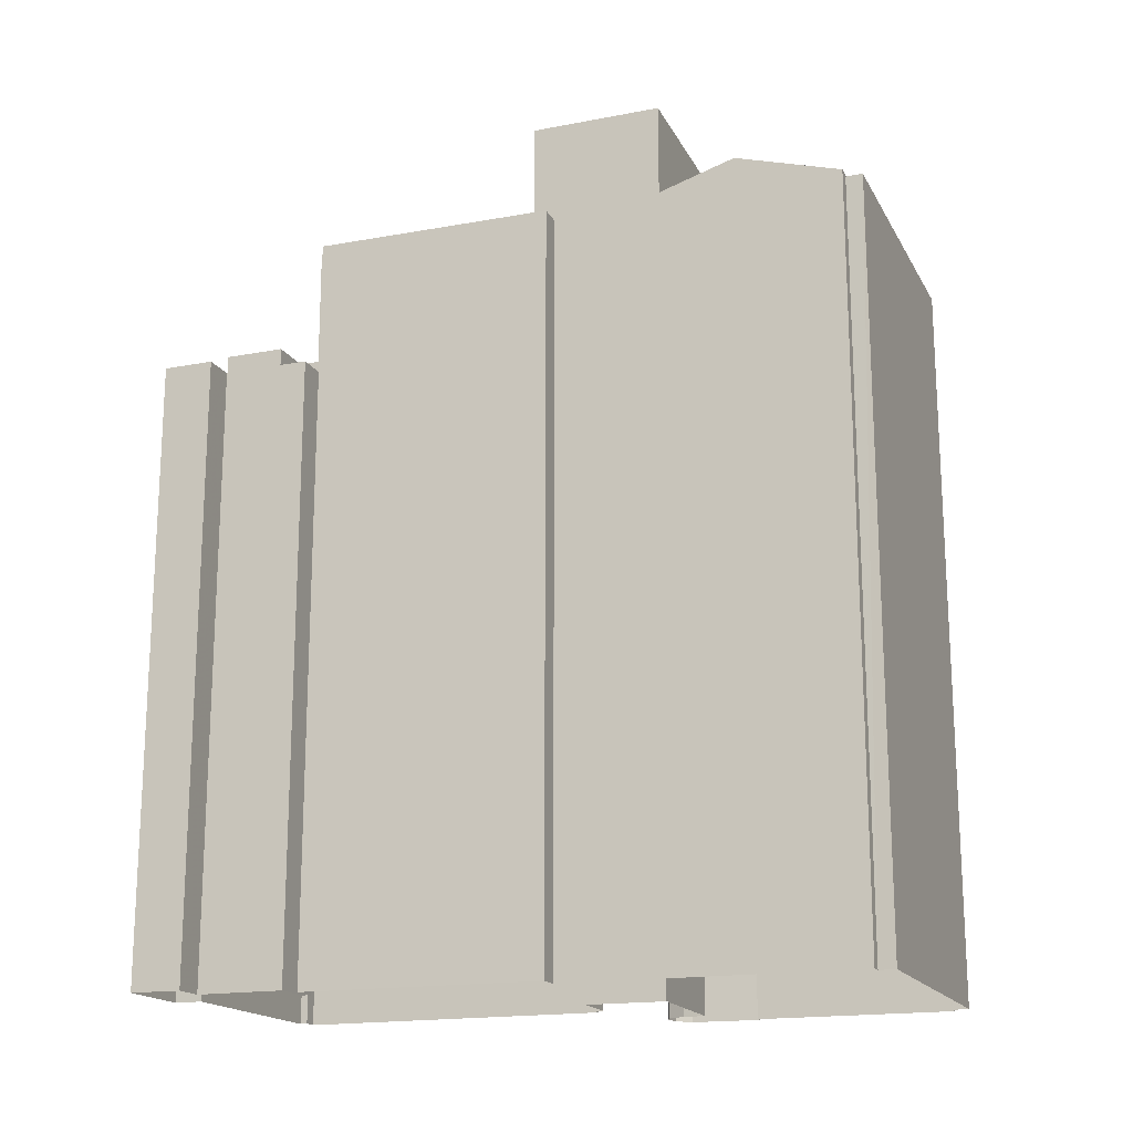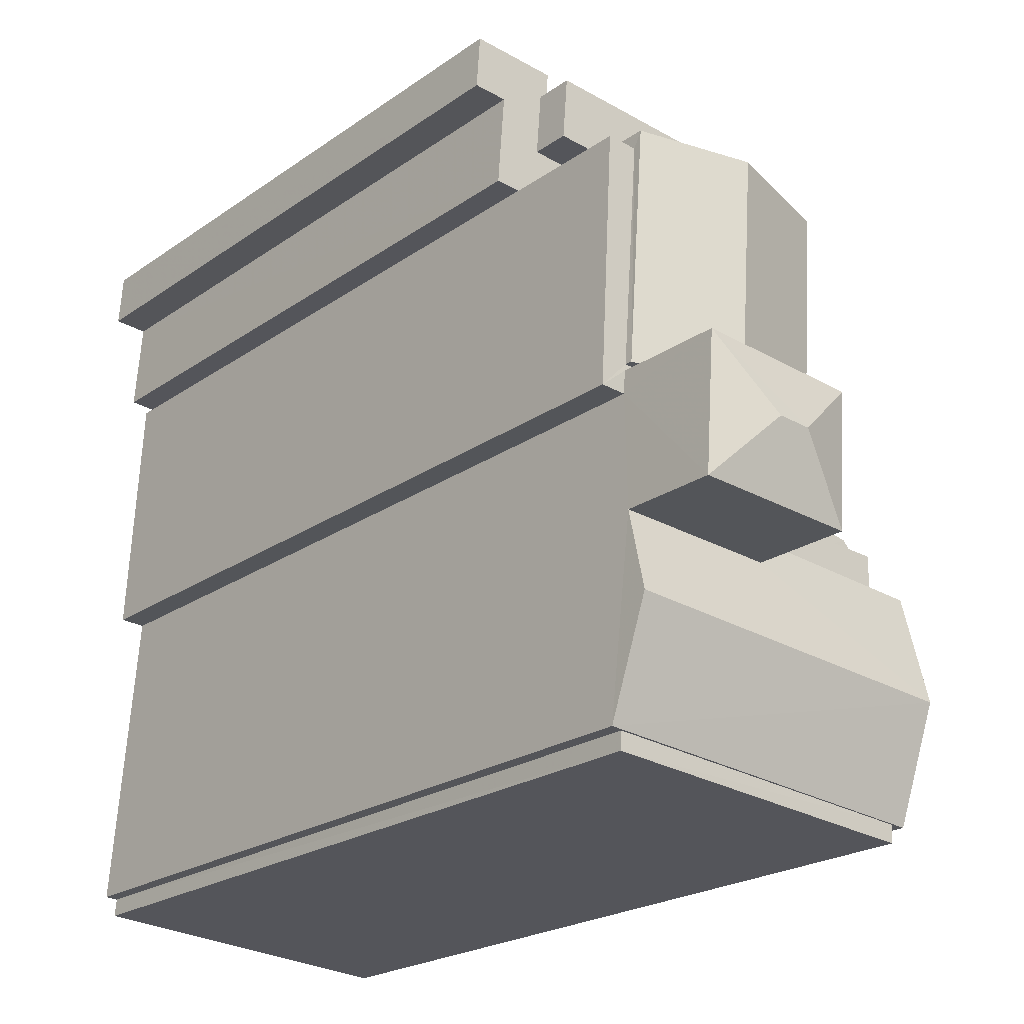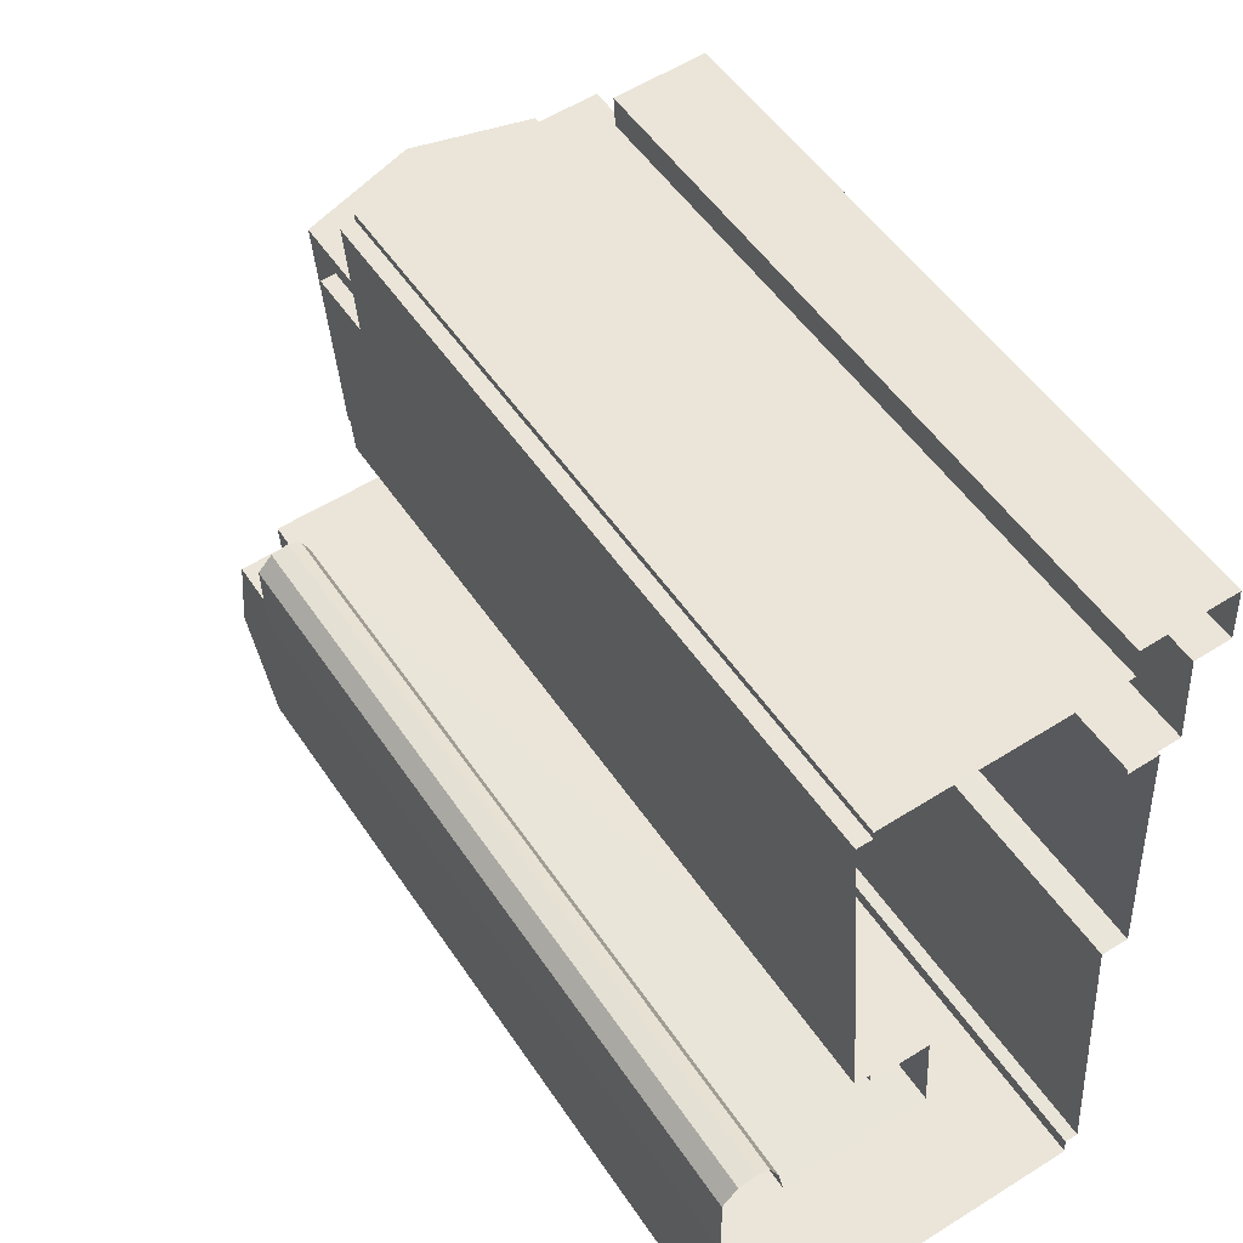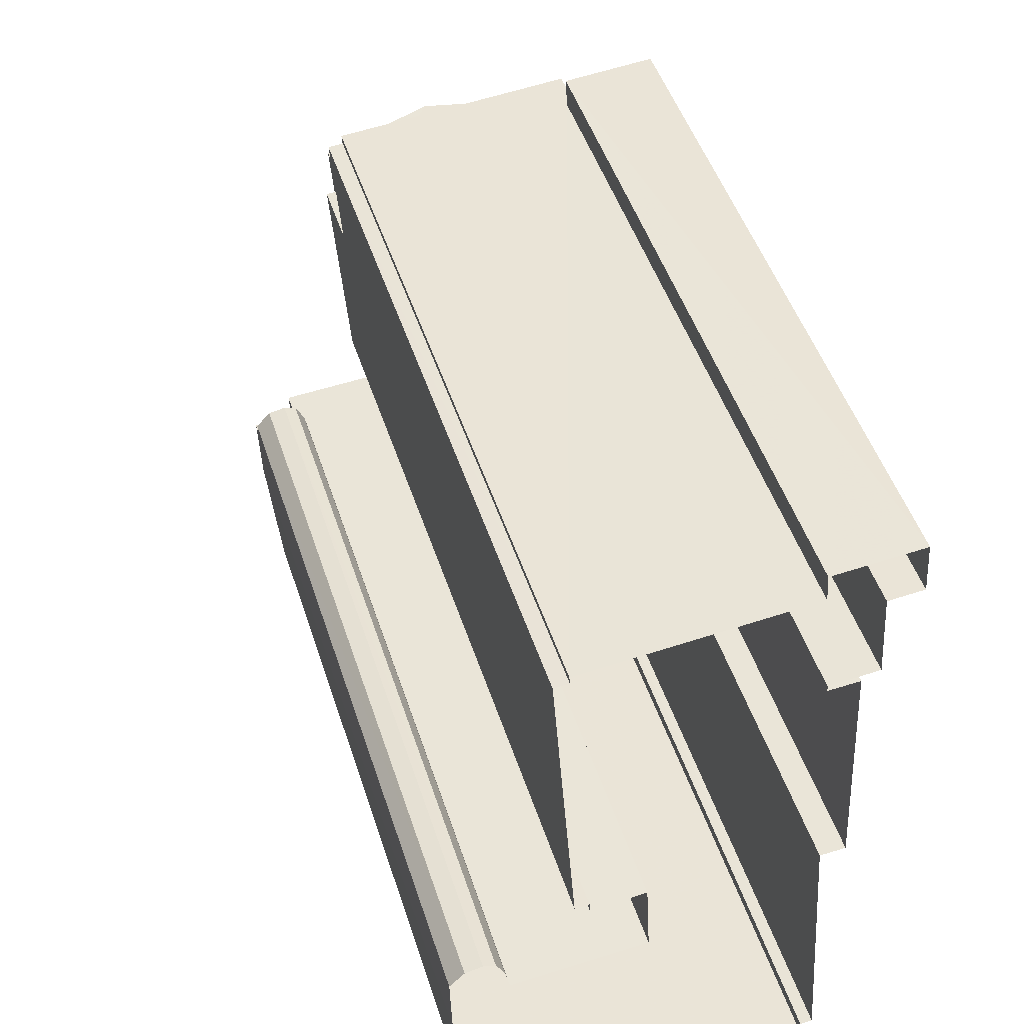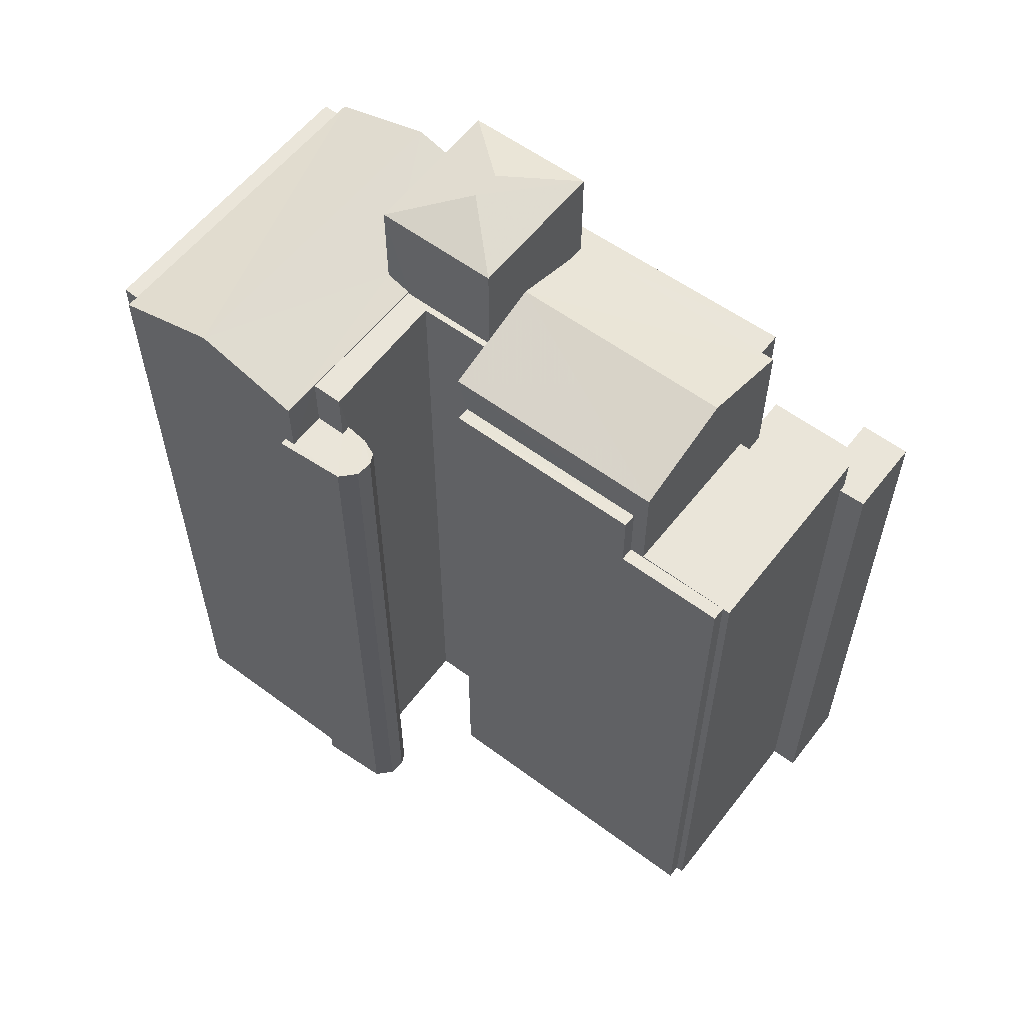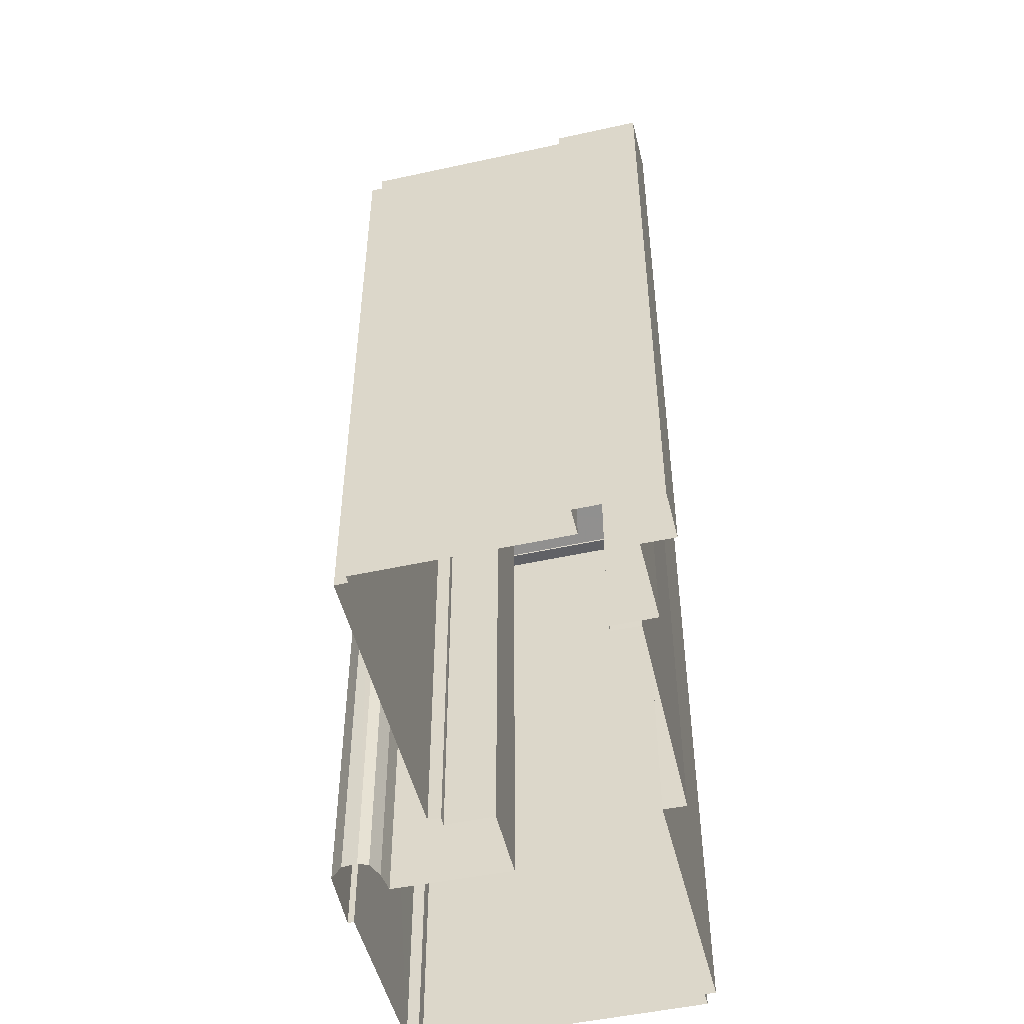
<metadata>
{"format":"obj","ext":"obj","renderer":"f3d","projection":"perspective","resolution":1024,"background":"white","views":[{"elev":-17.5,"azim":-73.5,"up":"+Z"},{"elev":-22.2,"azim":-39.9,"up":"+Y"},{"elev":51.3,"azim":147.4,"up":"+Y"},{"elev":48.2,"azim":162.4,"up":"+Y"},{"elev":58.2,"azim":123.4,"up":"+Z"},{"elev":-50.0,"azim":-170.6,"up":"+Z"}]}
</metadata>
<code>
v -3.717e+05 -1.038e+05 32.78
v -3.717e+05 -1.038e+05 32.78
v -3.717e+05 -1.037e+05 32.77
v -3.717e+05 -1.038e+05 32.78
v -3.717e+05 -1.038e+05 32.78
v -3.717e+05 -1.038e+05 32.78
v -3.717e+05 -1.037e+05 32.77
v -3.717e+05 -1.037e+05 32.77
v -3.717e+05 -1.037e+05 32.77
v -3.717e+05 -1.038e+05 32.78
v -3.717e+05 -1.037e+05 32.78
v -3.717e+05 -1.037e+05 32.77
v -3.717e+05 -1.037e+05 32.77
v -3.717e+05 -1.037e+05 32.77
v -3.717e+05 -1.037e+05 32.78
v -3.717e+05 -1.037e+05 32.78
v -3.717e+05 -1.037e+05 32.77
v -3.717e+05 -1.037e+05 32.77
v -3.717e+05 -1.037e+05 32.77
v -3.717e+05 -1.037e+05 32.77
v -3.717e+05 -1.037e+05 32.77
v -3.717e+05 -1.037e+05 32.78
v -3.717e+05 -1.037e+05 32.78
v -3.717e+05 -1.037e+05 32.77
v -3.717e+05 -1.037e+05 32.77
v -3.717e+05 -1.037e+05 32.77
v -3.717e+05 -1.037e+05 32.78
v -3.717e+05 -1.037e+05 32.78
v -3.717e+05 -1.037e+05 32.78
v -3.717e+05 -1.037e+05 32.77
v -3.717e+05 -1.037e+05 32.77
v -3.717e+05 -1.037e+05 32.77
v -3.717e+05 -1.037e+05 32.77
v -3.717e+05 -1.037e+05 83.41
v -3.717e+05 -1.037e+05 82.33
v -3.717e+05 -1.037e+05 82.33
v -3.717e+05 -1.037e+05 68.69
v -3.717e+05 -1.037e+05 68.69
v -3.717e+05 -1.037e+05 68.69
v -3.717e+05 -1.037e+05 68.69
v -3.717e+05 -1.037e+05 68.69
v -3.717e+05 -1.037e+05 68.69
v -3.717e+05 -1.037e+05 68.69
v -3.717e+05 -1.037e+05 68.69
v -3.717e+05 -1.037e+05 68.69
v -3.717e+05 -1.037e+05 68.69
v -3.717e+05 -1.037e+05 68.69
v -3.717e+05 -1.037e+05 68.69
v -3.717e+05 -1.037e+05 76.33
v -3.717e+05 -1.037e+05 76.33
v -3.717e+05 -1.037e+05 76.32
v -3.717e+05 -1.037e+05 76.32
v -3.717e+05 -1.037e+05 76.33
v -3.717e+05 -1.037e+05 76.33
v -3.717e+05 -1.037e+05 76.33
v -3.717e+05 -1.037e+05 76.33
v -3.717e+05 -1.037e+05 76.33
v -3.717e+05 -1.037e+05 76.33
v -3.717e+05 -1.037e+05 76.33
v -3.717e+05 -1.037e+05 76.33
v -3.717e+05 -1.037e+05 70.85
v -3.717e+05 -1.037e+05 70.85
v -3.717e+05 -1.037e+05 70.85
v -3.717e+05 -1.037e+05 70.86
v -3.717e+05 -1.037e+05 70.86
v -3.717e+05 -1.037e+05 70.86
v -3.717e+05 -1.037e+05 83.42
v -3.717e+05 -1.037e+05 82.33
v -3.717e+05 -1.037e+05 82.33
v -3.717e+05 -1.037e+05 70.76
v -3.717e+05 -1.037e+05 70.76
v -3.717e+05 -1.037e+05 70.76
v -3.717e+05 -1.037e+05 70.76
v -3.717e+05 -1.037e+05 74.38
v -3.717e+05 -1.037e+05 74.38
v -3.717e+05 -1.037e+05 74.38
v -3.717e+05 -1.037e+05 74.38
v -3.717e+05 -1.038e+05 76.48
v -3.717e+05 -1.038e+05 76.48
v -3.717e+05 -1.038e+05 78.33
v -3.717e+05 -1.038e+05 78.32
v -3.717e+05 -1.037e+05 76.71
v -3.717e+05 -1.037e+05 76.71
v -3.717e+05 -1.037e+05 78.52
v -3.717e+05 -1.037e+05 78.52
v -3.717e+05 -1.037e+05 73.14
v -3.717e+05 -1.037e+05 73.14
v -3.717e+05 -1.037e+05 73.14
v -3.717e+05 -1.037e+05 73.14
v -3.717e+05 -1.037e+05 73.14
v -3.717e+05 -1.037e+05 73.14
v -3.717e+05 -1.037e+05 73.14
v -3.717e+05 -1.037e+05 73.14
v -3.717e+05 -1.037e+05 73.14
v -3.717e+05 -1.037e+05 73.14
v -3.717e+05 -1.037e+05 73.14
v -3.717e+05 -1.038e+05 76.37
v -3.717e+05 -1.038e+05 76.37
v -3.717e+05 -1.038e+05 76.37
v -3.717e+05 -1.038e+05 76.37
v -3.717e+05 -1.037e+05 76.97
v -3.717e+05 -1.037e+05 76.92
v -3.717e+05 -1.037e+05 76.48
v -3.717e+05 -1.037e+05 76.48
v -3.717e+05 -1.037e+05 76.71
v -3.717e+05 -1.037e+05 76.71
f 1 2 3
f 4 5 1
f 6 5 4
f 7 8 9
f 10 4 11
f 12 3 13
f 14 8 7
f 15 11 16
f 8 17 18
f 14 19 8
f 19 20 21
f 22 16 23
f 24 3 12
f 21 24 17
f 25 26 21
f 27 22 23
f 28 27 23
f 16 29 23
f 26 30 21
f 30 31 32
f 11 33 29
f 33 3 32
f 33 1 3
f 4 1 33
f 4 33 11
f 16 11 29
f 19 17 8
f 19 21 17
f 32 3 24
f 24 21 30
f 30 32 24
f 34 35 36
f 37 38 39
f 40 41 37
f 42 43 44
f 42 44 45
f 37 39 46
f 47 45 48
f 40 46 47
f 46 42 47
f 40 37 46
f 47 42 45
f 49 50 51
f 51 50 52
f 49 53 54
f 55 56 57
f 55 57 58
f 59 56 55
f 60 50 59
f 60 59 55
f 59 50 54
f 49 54 50
f 61 62 63
f 63 62 64
f 64 62 65
f 62 66 65
f 67 68 69
f 70 71 72
f 70 73 71
f 74 75 76
f 74 77 75
f 78 79 80
f 81 78 80
f 82 83 84
f 85 82 84
f 86 87 88
f 88 89 90
f 91 86 88
f 92 93 90
f 94 91 88
f 95 96 93
f 96 94 93
f 90 94 88
f 93 94 90
f 97 98 99
f 97 100 98
f 101 81 102
f 81 80 102
f 102 103 104
f 102 80 103
f 34 68 67
f 34 36 68
f 84 105 85
f 84 106 105
f 67 35 34
f 67 69 35
f 11 15 96
f 95 11 96
f 101 35 69
f 101 102 35
f 30 26 75
f 77 30 75
f 32 31 60
f 84 50 60
f 83 50 84
f 60 31 106
f 84 60 106
f 50 83 52
f 24 52 41
f 17 24 41
f 52 83 82
f 41 52 37
f 37 52 82
f 29 33 89
f 33 55 89
f 89 58 90
f 89 55 58
f 52 24 12
f 51 52 12
f 2 101 3
f 78 101 2
f 53 68 54
f 3 101 53
f 53 69 68
f 78 81 101
f 69 53 101
f 44 14 7
f 45 44 7
f 54 68 36
f 59 54 36
f 96 15 16
f 94 96 16
f 94 16 22
f 91 94 22
f 76 75 70
f 75 26 70
f 70 25 73
f 70 26 25
f 46 62 61
f 46 39 62
f 40 8 18
f 40 47 8
f 48 7 9
f 48 45 7
f 88 28 23
f 88 87 28
f 4 99 6
f 4 97 99
f 32 55 33
f 32 60 55
f 91 22 27
f 86 91 27
f 86 27 28
f 87 86 28
f 90 58 57
f 92 90 57
f 21 20 71
f 30 77 31
f 20 64 71
f 65 72 71
f 77 106 31
f 77 74 106
f 74 72 65
f 105 106 74
f 64 65 71
f 65 105 74
f 89 88 23
f 29 89 23
f 42 61 63
f 42 46 61
f 35 102 104
f 35 104 36
f 104 59 36
f 104 56 59
f 53 49 13
f 3 53 13
f 49 12 13
f 49 51 12
f 43 14 44
f 43 19 14
f 99 5 6
f 99 98 5
f 41 40 18
f 17 41 18
f 10 11 95
f 10 95 79
f 79 95 80
f 95 93 103
f 95 103 80
f 20 43 64
f 64 43 63
f 20 19 43
f 63 43 42
f 38 37 66
f 65 66 85
f 105 65 85
f 66 37 82
f 66 82 85
f 47 9 8
f 47 48 9
f 39 66 62
f 39 38 66
f 21 73 25
f 21 71 73
f 92 57 93
f 93 57 103
f 103 57 104
f 57 56 104
f 72 74 76
f 70 72 76
f 4 10 97
f 10 79 97
f 1 100 2
f 97 79 78
f 100 97 78
f 2 100 78
f 1 5 98
f 100 1 98

</code>
